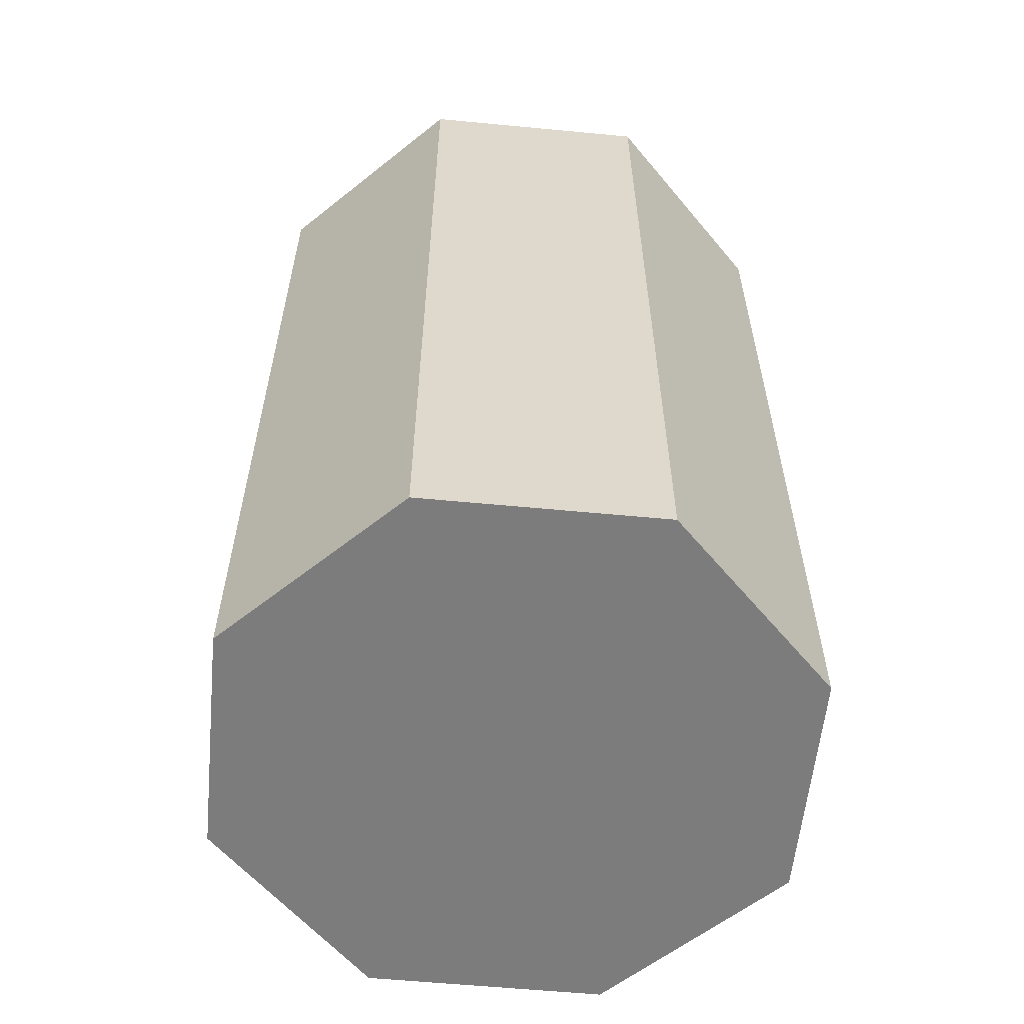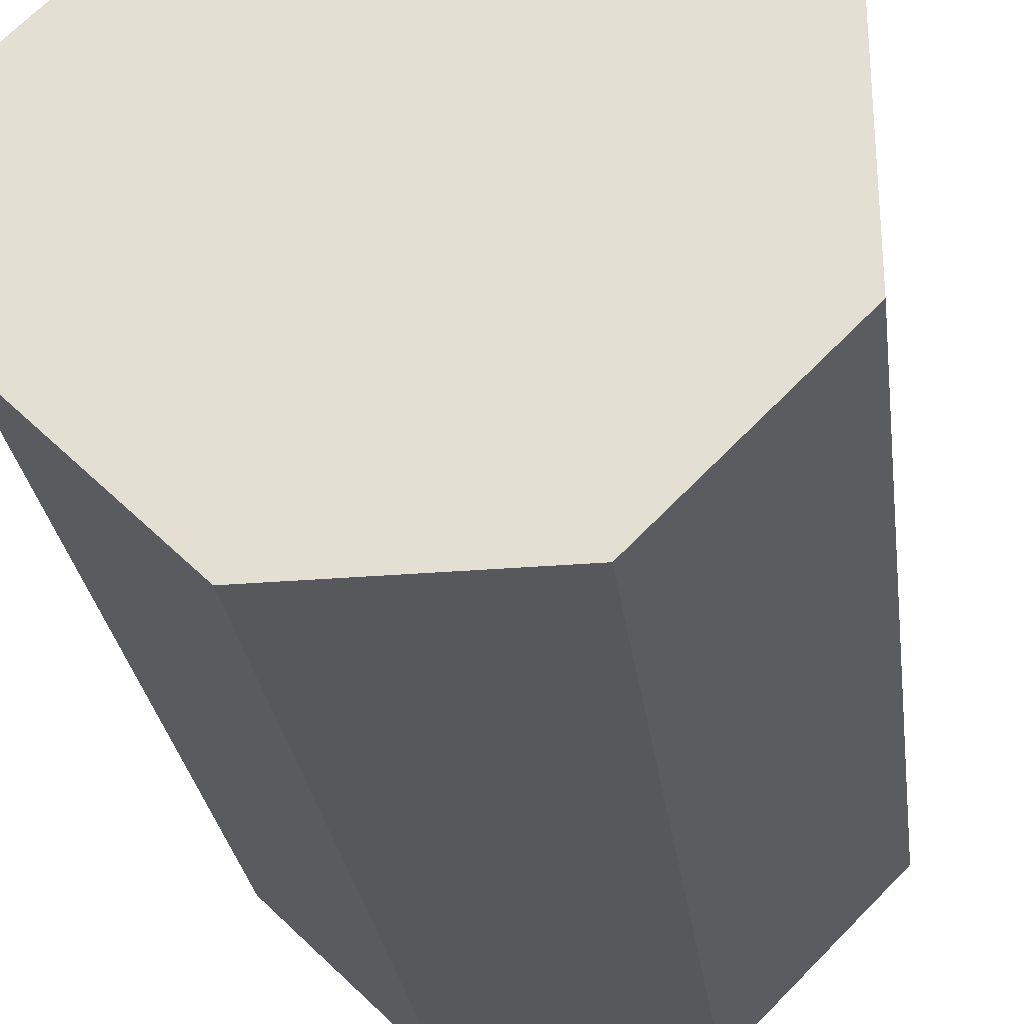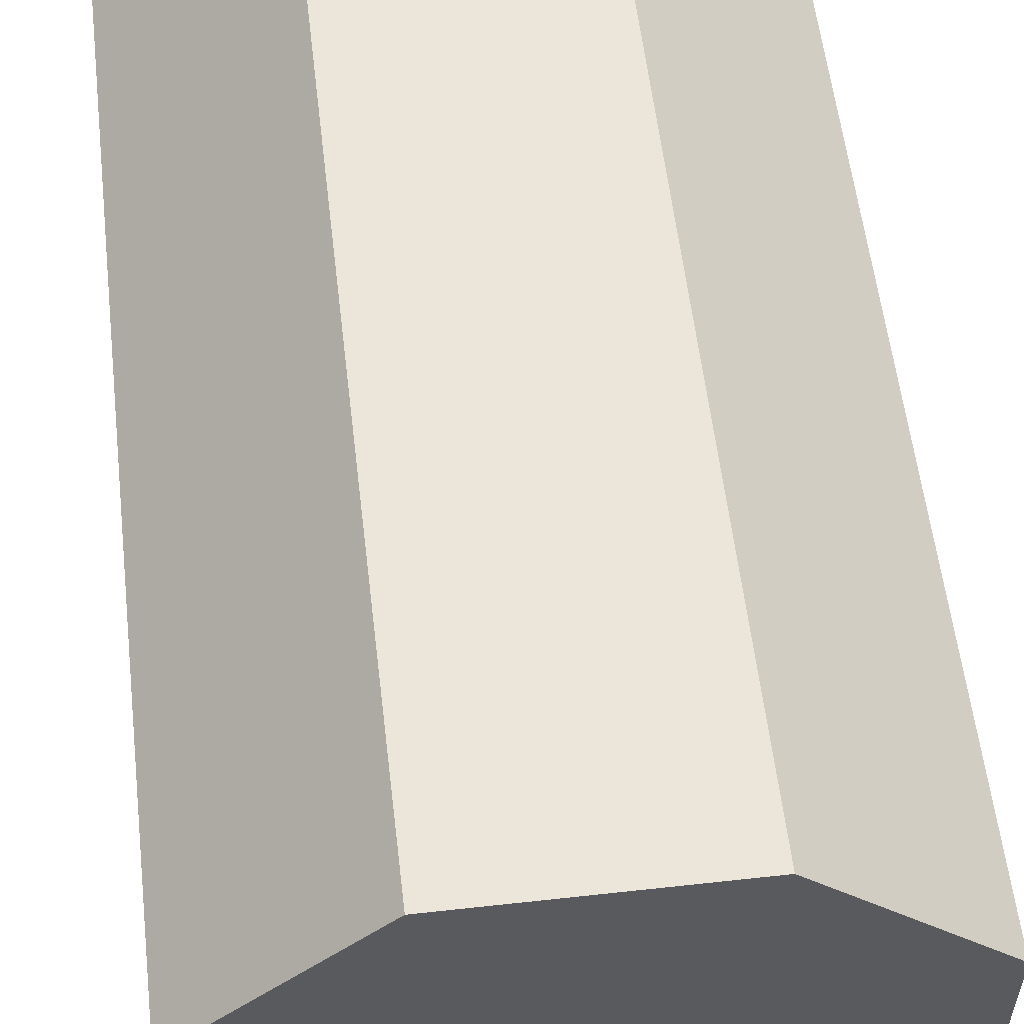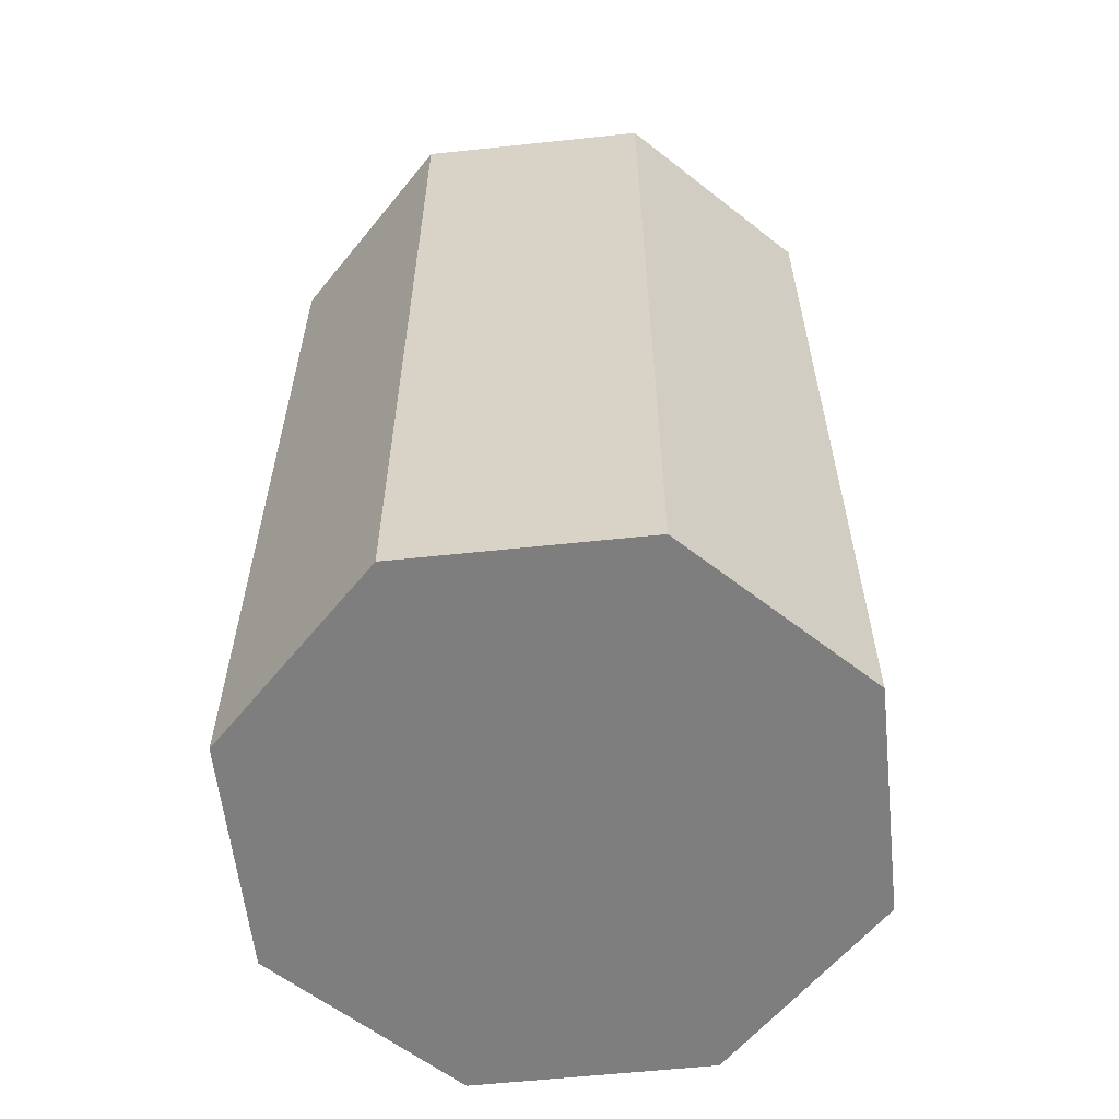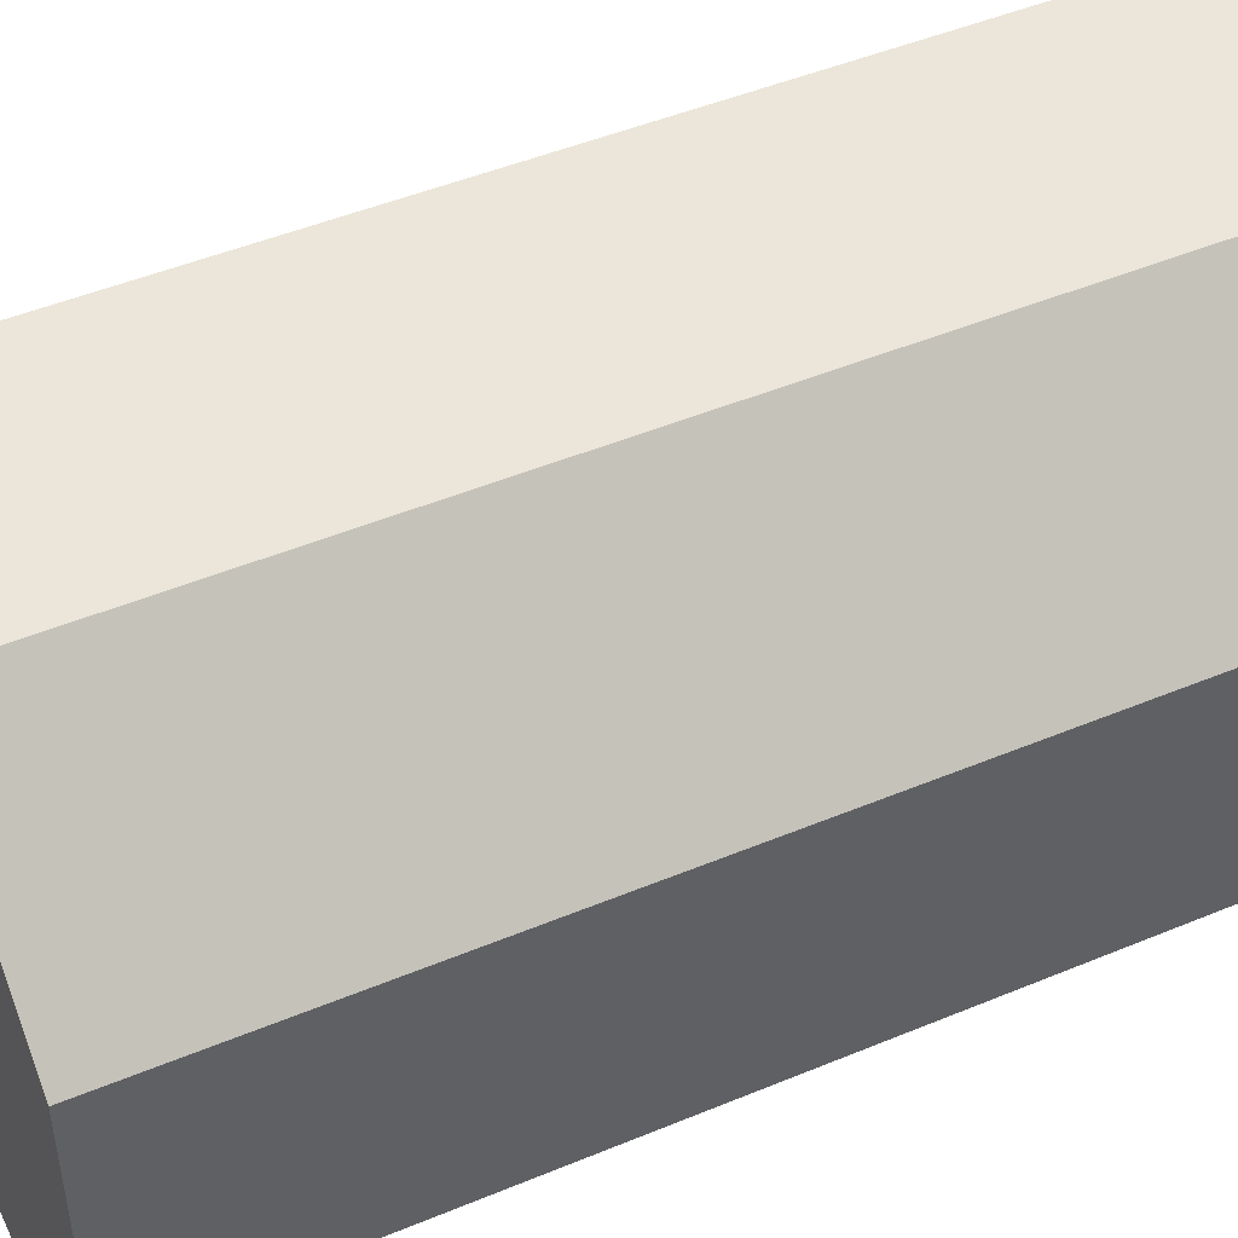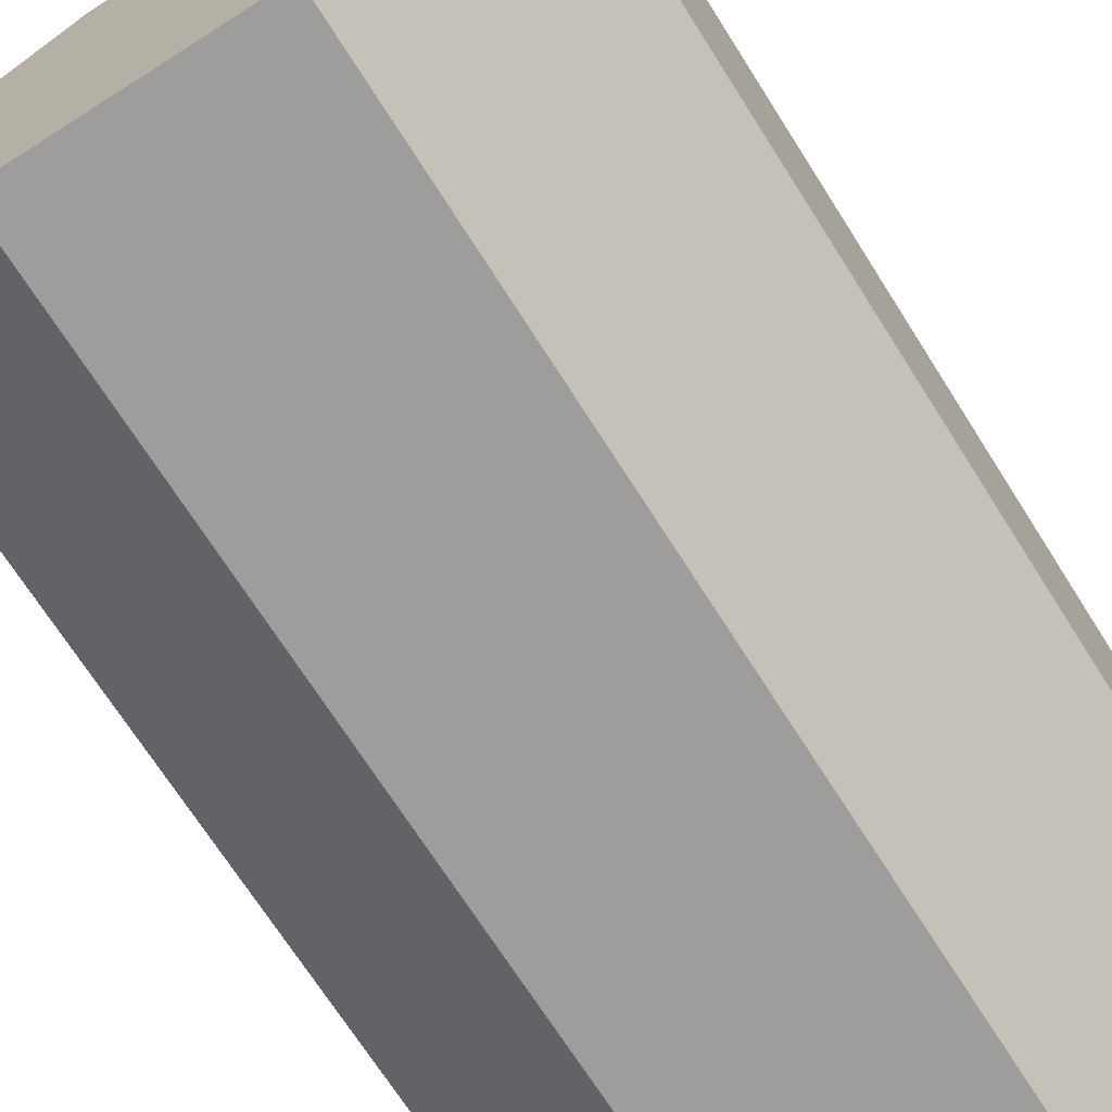
<metadata>
{"format":"obj","ext":"obj","renderer":"f3d","projection":"perspective","resolution":1024,"background":"white","views":[{"elev":-58.8,"azim":174.4,"up":"+Y"},{"elev":-28.0,"azim":-172.7,"up":"+Z"},{"elev":56.9,"azim":-6.6,"up":"+Z"},{"elev":-59.5,"azim":51.2,"up":"+Y"},{"elev":47.3,"azim":-115.2,"up":"+Z"},{"elev":-70.4,"azim":32.4,"up":"+Z"}]}
</metadata>
<code>
o pipe_pipemp
v 0.4522 0.625 0.3845
v 0.4522 1 0.3845
v 0.5478 0.625 0.3845
v 0.5478 1 0.3845
v 0.6155 0.625 0.4522
v 0.6155 1 0.4522
v 0.6155 0.625 0.5478
v 0.6155 1 0.5478
v 0.5478 0.625 0.6155
v 0.5478 1 0.6155
v 0.4522 0.625 0.6155
v 0.4522 1 0.6155
v 0.3845 0.625 0.5478
v 0.3845 1 0.5478
v 0.3845 0.625 0.4522
v 0.3845 1 0.4522
f 1 2 4 3
f 3 4 6 5
f 5 6 8 7
f 7 8 10 9
f 9 10 12 11
f 11 12 14 13
f 4 2 16 14 12 10 8 6
f 13 14 16 15
f 15 16 2 1
f 1 3 5 7 9 11 13 15

</code>
